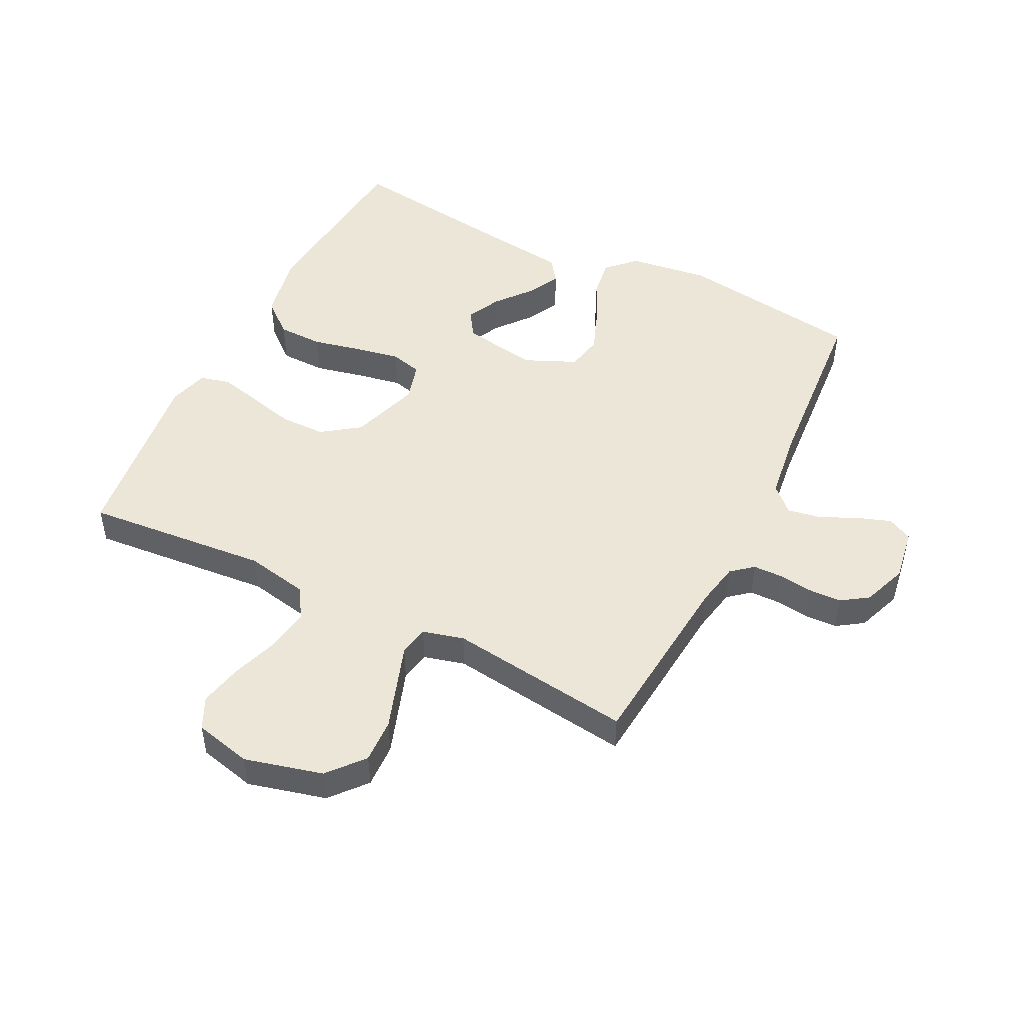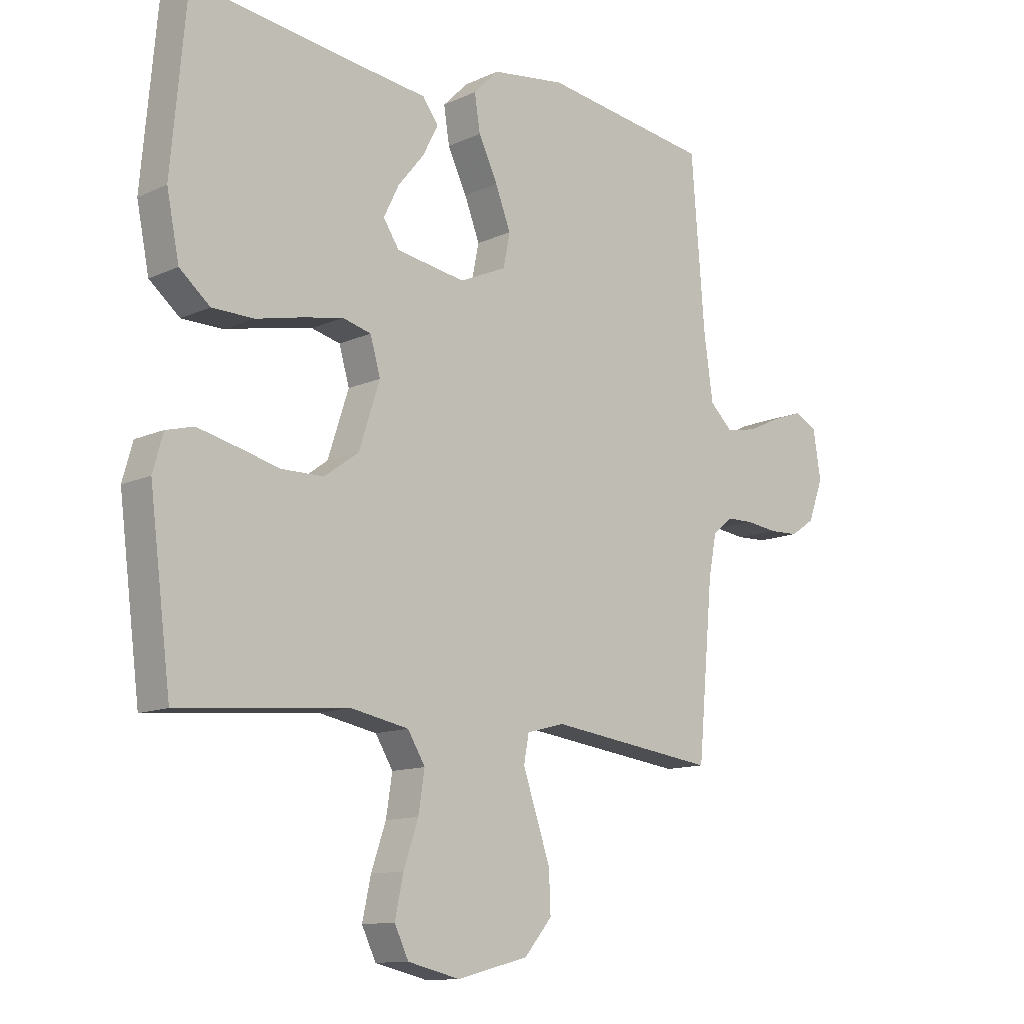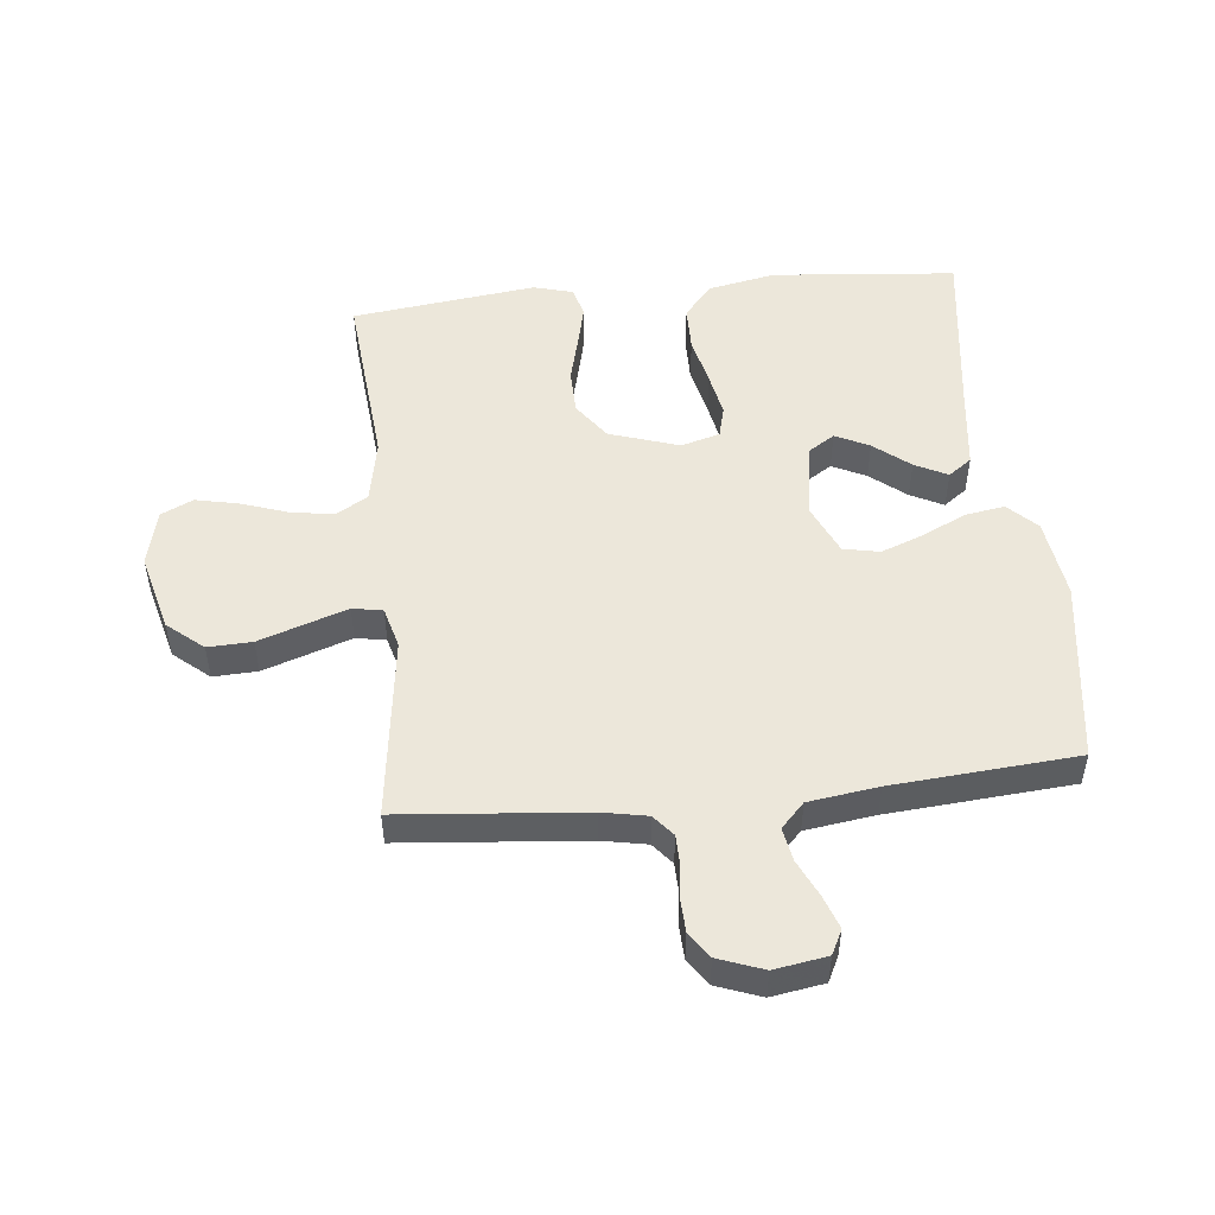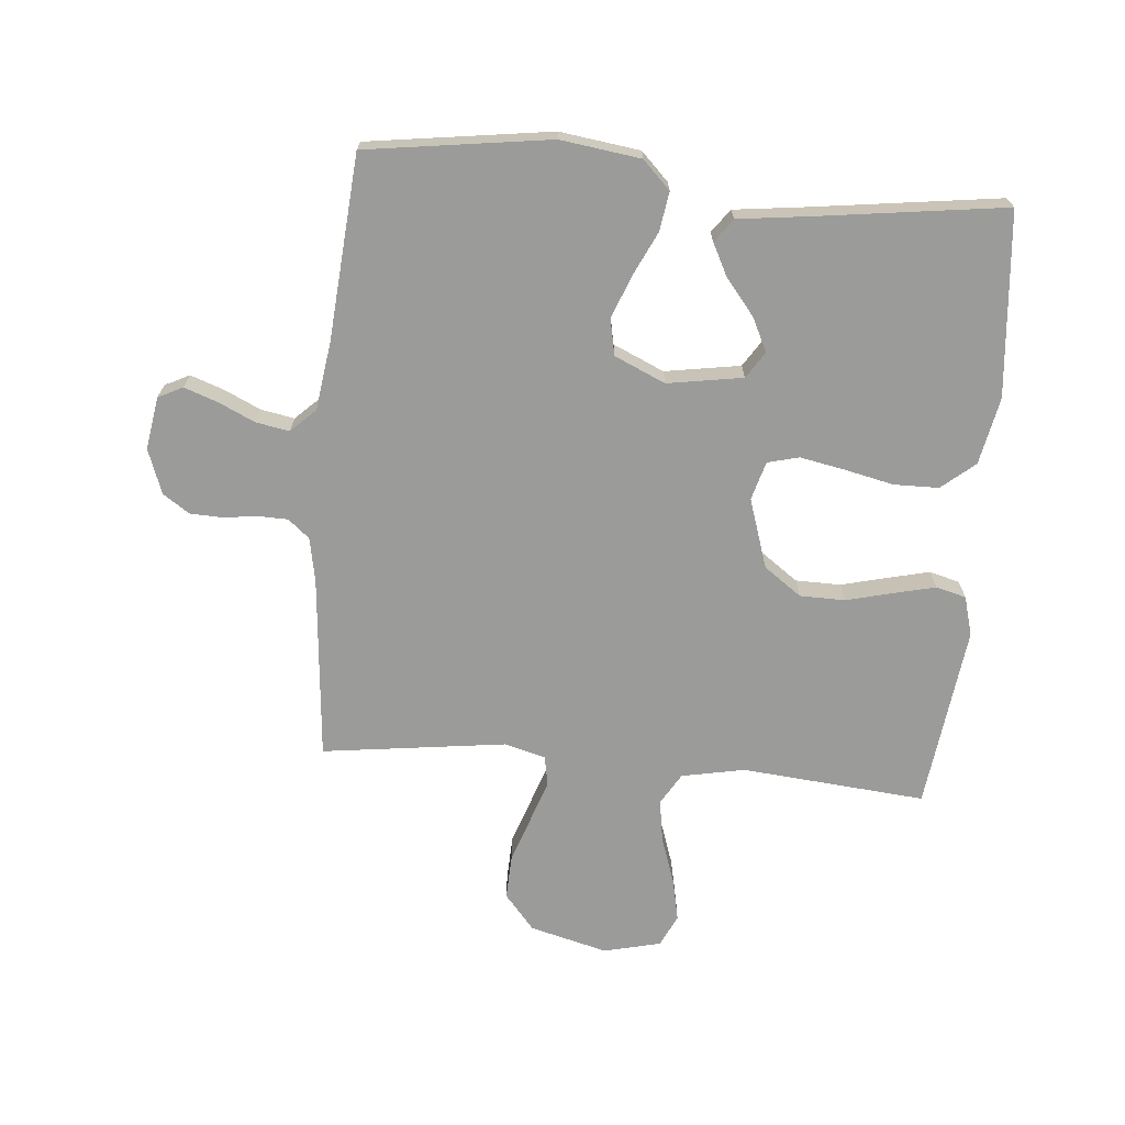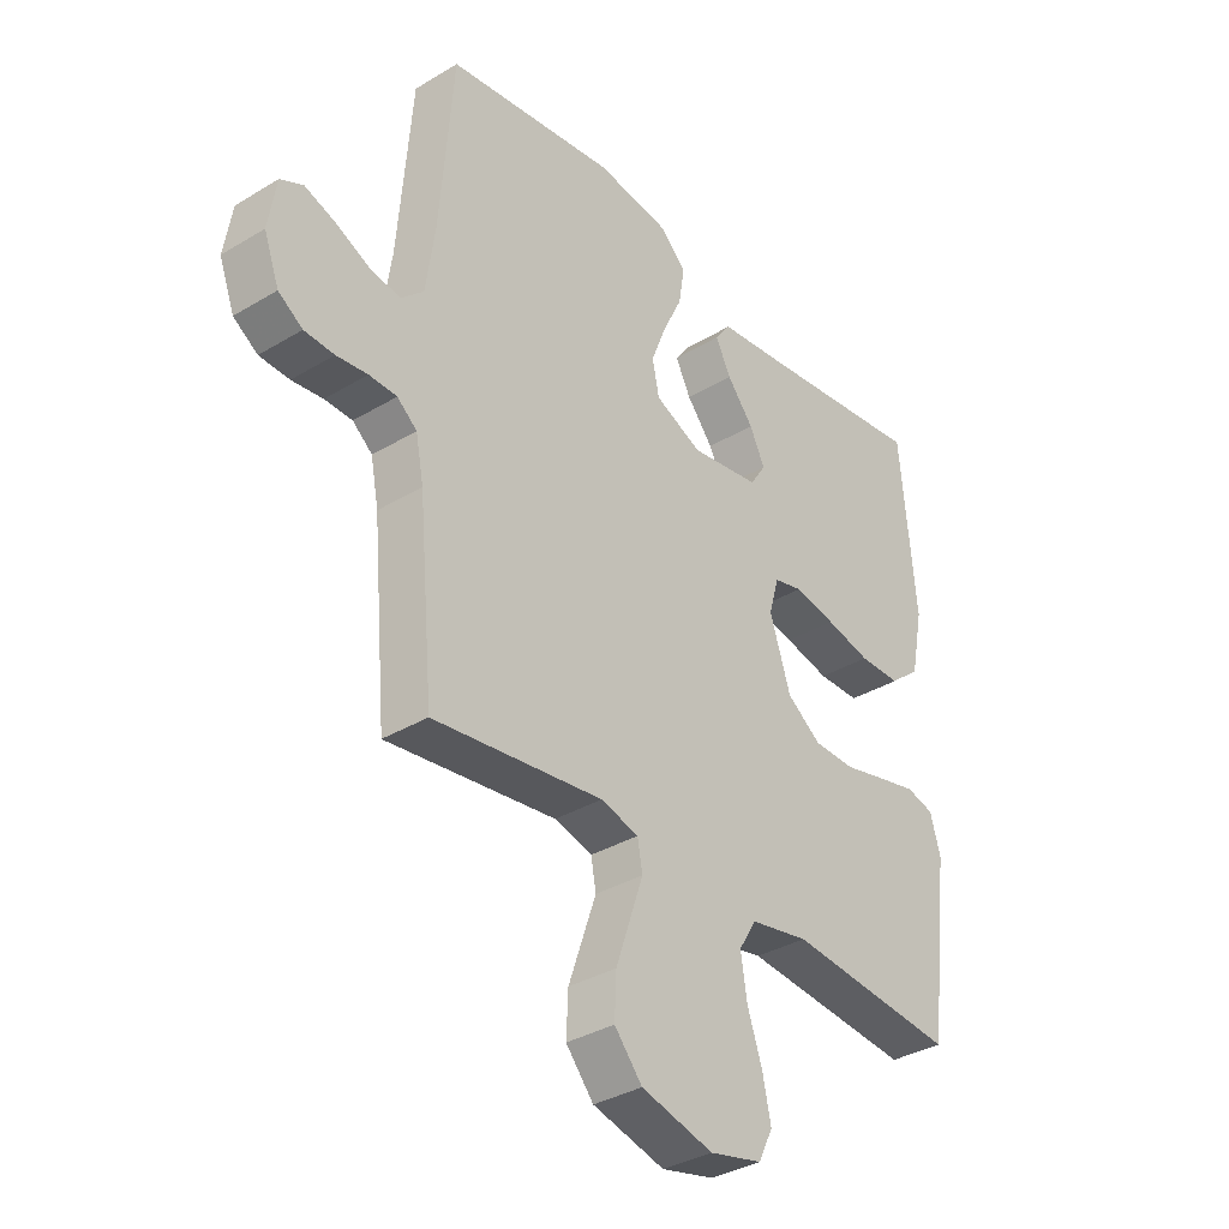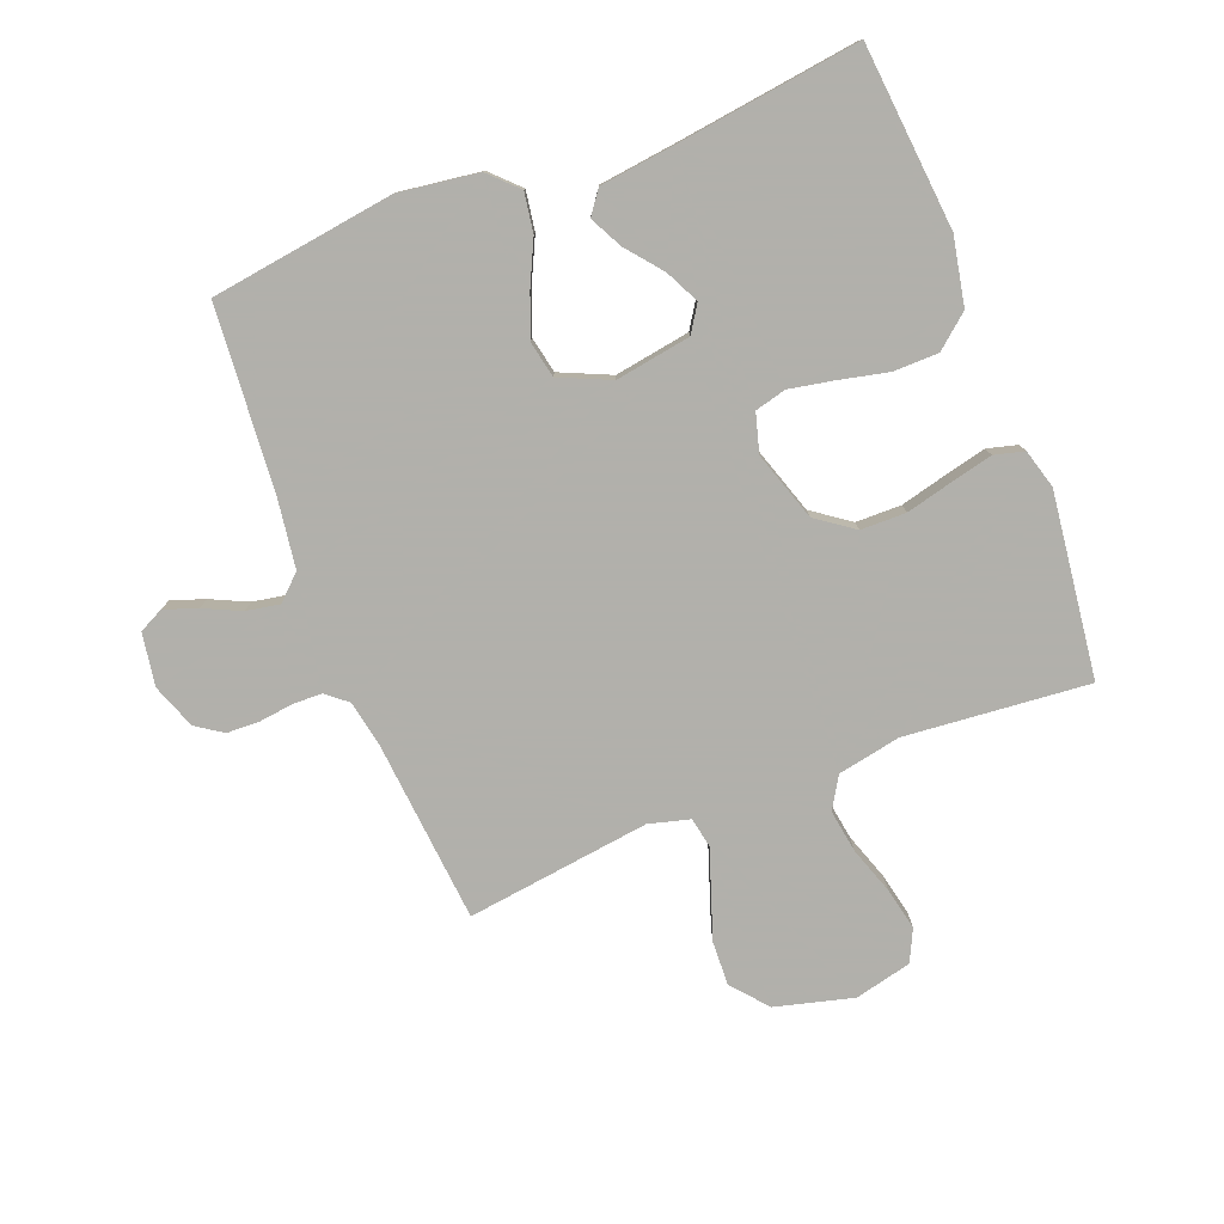
<metadata>
{"format":"obj","ext":"obj","renderer":"f3d","projection":"perspective","resolution":1024,"background":"white","views":[{"elev":48.7,"azim":-153.3,"up":"+Y"},{"elev":-12.0,"azim":137.2,"up":"+Z"},{"elev":50.4,"azim":-95.9,"up":"+Y"},{"elev":-69.6,"azim":-5.0,"up":"+Y"},{"elev":-35.1,"azim":-51.3,"up":"+Z"},{"elev":-78.5,"azim":21.3,"up":"+Y"}]}
</metadata>
<code>
v -0.5 0.07 0.5
v -0.2 0.07 0.542
v -0.069 0.07 0.524
v -0.024 0.07 0.479
v -0.034 0.07 0.415
v -0.068 0.07 0.344
v -0.095 0.07 0.274
v -0.083 0.07 0.215
v 0 0.07 0.178
v 0.123 0.07 0.198
v 0.151 0.07 0.241
v 0.124 0.07 0.296
v 0.077 0.07 0.354
v 0.05 0.07 0.407
v 0.078 0.07 0.445
v 0.2 0.07 0.46
v 0.5 0.07 0.5
v 0.527 0.07 0.2
v 0.505 0.07 0.09
v 0.451 0.07 0.045
v 0.377 0.07 0.044
v 0.297 0.07 0.062
v 0.224 0.07 0.076
v 0.173 0.07 0.063
v 0.155 0.07 0
v 0.192 0.07 -0.113
v 0.253 0.07 -0.157
v 0.327 0.07 -0.158
v 0.403 0.07 -0.139
v 0.471 0.07 -0.123
v 0.52 0.07 -0.136
v 0.538 0.07 -0.2
v 0.5 0.07 -0.5
v 0.2 0.07 -0.473
v 0.097 0.07 -0.493
v 0.066 0.07 -0.544
v 0.077 0.07 -0.614
v 0.103 0.07 -0.69
v 0.118 0.07 -0.76
v 0.093 0.07 -0.812
v 0 0.07 -0.834
v -0.127 0.07 -0.801
v -0.176 0.07 -0.743
v -0.173 0.07 -0.671
v -0.147 0.07 -0.595
v -0.124 0.07 -0.528
v -0.133 0.07 -0.479
v -0.2 0.07 -0.461
v -0.5 0.07 -0.5
v -0.527 0.07 -0.2
v -0.541 0.07 -0.127
v -0.576 0.07 -0.098
v -0.625 0.07 -0.097
v -0.68 0.07 -0.104
v -0.733 0.07 -0.102
v -0.776 0.07 -0.073
v -0.803 0.07 0
v -0.789 0.07 0.086
v -0.749 0.07 0.106
v -0.695 0.07 0.087
v -0.635 0.07 0.059
v -0.58 0.07 0.049
v -0.54 0.07 0.087
v -0.524 0.07 0.2
v -0.5 0 0.5
v -0.2 0 0.542
v -0.069 0 0.524
v -0.024 0 0.479
v -0.034 0 0.415
v -0.068 0 0.344
v -0.095 0 0.274
v -0.083 0 0.215
v 0 0 0.178
v 0.123 0 0.198
v 0.151 0 0.241
v 0.124 0 0.296
v 0.077 0 0.354
v 0.05 0 0.407
v 0.078 0 0.445
v 0.2 0 0.46
v 0.5 0 0.5
v 0.527 0 0.2
v 0.505 0 0.09
v 0.451 0 0.045
v 0.377 0 0.044
v 0.297 0 0.062
v 0.224 0 0.076
v 0.173 0 0.063
v 0.155 0 0
v 0.192 0 -0.113
v 0.253 0 -0.157
v 0.327 0 -0.158
v 0.403 0 -0.139
v 0.471 0 -0.123
v 0.52 0 -0.136
v 0.538 0 -0.2
v 0.5 0 -0.5
v 0.2 0 -0.473
v 0.097 0 -0.493
v 0.066 0 -0.544
v 0.077 0 -0.614
v 0.103 0 -0.69
v 0.118 0 -0.76
v 0.093 0 -0.812
v 0 0 -0.834
v -0.127 0 -0.801
v -0.176 0 -0.743
v -0.173 0 -0.671
v -0.147 0 -0.595
v -0.124 0 -0.528
v -0.133 0 -0.479
v -0.2 0 -0.461
v -0.5 0 -0.5
v -0.527 0 -0.2
v -0.541 0 -0.127
v -0.576 0 -0.098
v -0.625 0 -0.097
v -0.68 0 -0.104
v -0.733 0 -0.102
v -0.776 0 -0.073
v -0.803 0 0
v -0.789 0 0.086
v -0.749 0 0.106
v -0.695 0 0.087
v -0.635 0 0.059
v -0.58 0 0.049
v -0.54 0 0.087
v -0.524 0 0.2
f 58 59 60 61
f 58 61 62
f 57 58 62
f 56 57 62
f 53 54 55 56
f 52 53 56 62
f 51 52 62 63
f 48 49 50
f 47 48 50 51
f 43 44 45 46
f 41 42 43 46
f 41 46 47
f 40 41 47
f 37 38 39 40
f 36 37 40 47
f 35 36 47 51
f 31 32 33 34
f 28 29 30 31
f 28 31 34 35
f 19 20 21 22
f 19 22 23
f 16 17 18 19
f 16 19 23
f 12 13 14 15
f 11 12 15 16
f 3 4 5 6
f 3 6 7
f 64 1 2 3
f 64 3 7
f 63 64 7 8
f 51 63 8 9
f 35 51 9 10
f 27 28 35
f 26 27 35
f 25 26 35
f 25 35 10 11
f 24 25 11 16
f 16 23 24
f 125 124 123 122
f 126 125 122
f 126 122 121
f 126 121 120
f 120 119 118 117
f 126 120 117 116
f 127 126 116 115
f 114 113 112
f 115 114 112 111
f 110 109 108 107
f 110 107 106 105
f 111 110 105
f 111 105 104
f 104 103 102 101
f 111 104 101 100
f 115 111 100 99
f 98 97 96 95
f 95 94 93 92
f 99 98 95 92
f 86 85 84 83
f 87 86 83
f 83 82 81 80
f 87 83 80
f 79 78 77 76
f 80 79 76 75
f 70 69 68 67
f 71 70 67
f 67 66 65 128
f 71 67 128
f 72 71 128 127
f 73 72 127 115
f 74 73 115 99
f 99 92 91
f 99 91 90
f 99 90 89
f 75 74 99 89
f 80 75 89 88
f 88 87 80
f 1 65 66 2
f 2 66 67 3
f 3 67 68 4
f 4 68 69 5
f 5 69 70 6
f 6 70 71 7
f 7 71 72 8
f 8 72 73 9
f 9 73 74 10
f 10 74 75 11
f 11 75 76 12
f 12 76 77 13
f 13 77 78 14
f 14 78 79 15
f 15 79 80 16
f 16 80 81 17
f 17 81 82 18
f 18 82 83 19
f 19 83 84 20
f 20 84 85 21
f 21 85 86 22
f 22 86 87 23
f 23 87 88 24
f 24 88 89 25
f 25 89 90 26
f 26 90 91 27
f 27 91 92 28
f 28 92 93 29
f 29 93 94 30
f 30 94 95 31
f 31 95 96 32
f 32 96 97 33
f 33 97 98 34
f 34 98 99 35
f 35 99 100 36
f 36 100 101 37
f 37 101 102 38
f 38 102 103 39
f 39 103 104 40
f 40 104 105 41
f 41 105 106 42
f 42 106 107 43
f 43 107 108 44
f 44 108 109 45
f 45 109 110 46
f 46 110 111 47
f 47 111 112 48
f 48 112 113 49
f 49 113 114 50
f 50 114 115 51
f 51 115 116 52
f 52 116 117 53
f 53 117 118 54
f 54 118 119 55
f 55 119 120 56
f 56 120 121 57
f 57 121 122 58
f 58 122 123 59
f 59 123 124 60
f 60 124 125 61
f 61 125 126 62
f 62 126 127 63
f 63 127 128 64
f 64 128 65 1

</code>
